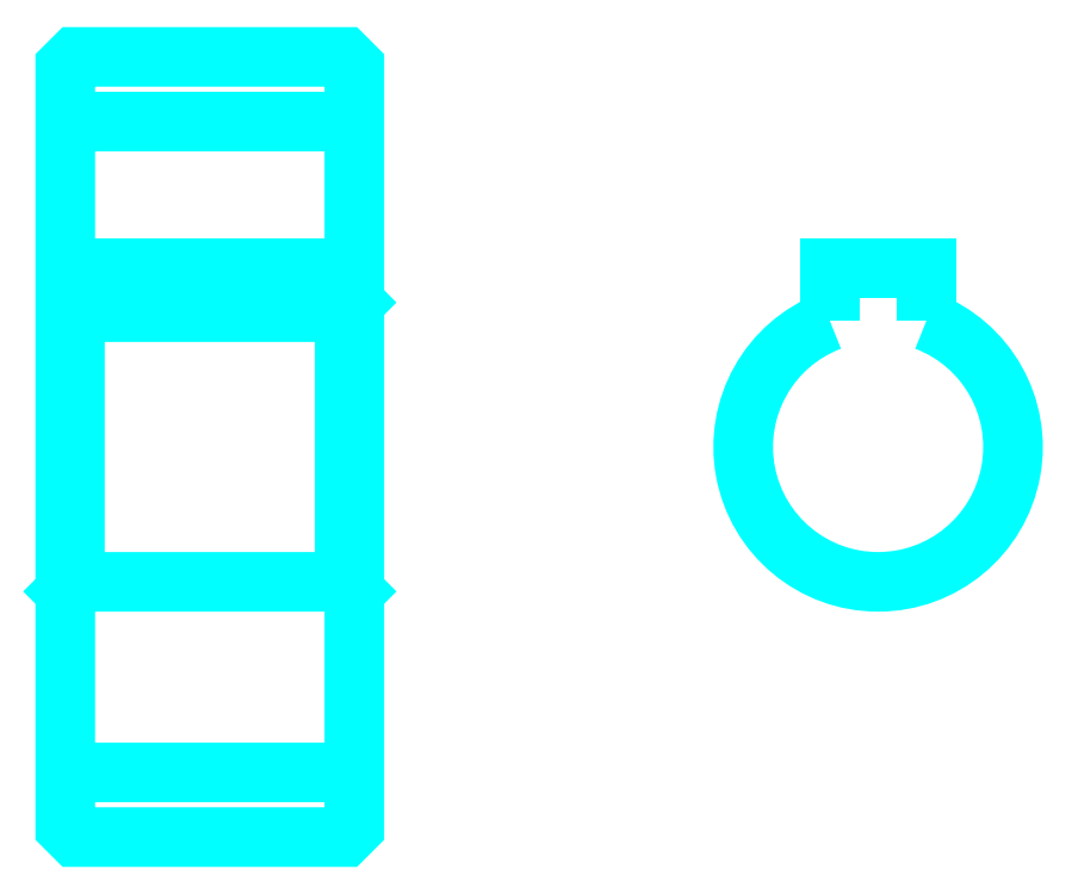
<metadata>
{"format":"dxf","ext":"dxf","renderer":"ezdxf+matplotlib","layout":"modelspace","background":"white","min_lineweight":24,"dpi":150}
</metadata>
<code>
0
SECTION
2
ENTITIES
0
LINE
8
0
10
30.93
20
49.69
30
0
11
45.93
21
49.69
31
0
0
LINE
8
0
10
30.93
20
15.94
30
0
11
45.93
21
15.94
31
0
0
LINE
8
0
10
45.93
20
40.31
30
0
11
45.43
21
39.81
31
0
0
LINE
8
0
10
45.93
20
25.31
30
0
11
45.43
21
25.81
31
0
0
LINE
8
0
10
30.93
20
25.31
30
0
11
31.43
21
25.81
31
0
0
POLYLINE
8
0
66
1
10
0
20
0
30
0
70
2
0
VERTEX
8
0
10
30.93
20
25.31
30
0
70
0
0
VERTEX
8
0
10
30.93
20
13.06
30
0
70
0
0
VERTEX
8
0
10
31.43
20
12.56
30
0
70
0
0
VERTEX
8
0
10
45.43
20
12.56
30
0
70
0
0
VERTEX
8
0
10
45.93
20
13.06
30
0
70
0
0
VERTEX
8
0
10
45.93
20
52.56
30
0
70
0
0
VERTEX
8
0
10
45.43
20
53.06
30
0
70
0
0
VERTEX
8
0
10
31.43
20
53.06
30
0
70
0
0
VERTEX
8
0
10
30.93
20
52.56
30
0
70
0
0
VERTEX
8
0
10
30.93
20
25.31
30
0
70
0
0
SEQEND
8
0
0
POLYLINE
8
0
66
1
10
0
20
0
30
0
70
2
0
VERTEX
8
0
10
30.93
20
40.31
30
0
70
0
0
VERTEX
8
0
10
31.43
20
39.81
30
0
70
0
0
VERTEX
8
0
10
31.43
20
25.81
30
0
70
0
0
VERTEX
8
0
10
45.43
20
25.81
30
0
70
0
0
VERTEX
8
0
10
45.43
20
39.81
30
0
70
0
0
VERTEX
8
0
10
31.43
20
39.81
30
0
70
0
0
SEQEND
8
0
0
ARC
8
0
10
73.1
20
32.81
30
0
40
7
50
110.9
51
69.08
0
POLYLINE
8
0
66
1
10
0
20
0
30
0
70
2
0
VERTEX
8
0
10
75.6
20
39.35
30
0
70
0
0
VERTEX
8
0
10
75.6
20
42.11
30
0
70
0
0
VERTEX
8
0
10
70.6
20
42.11
30
0
70
0
0
VERTEX
8
0
10
70.6
20
39.35
30
0
70
0
0
SEQEND
8
0
0
LINE
8
0
10
30.93
20
42.11
30
0
11
45.93
21
42.11
31
0
0
ENDSEC
0
EOF

</code>
